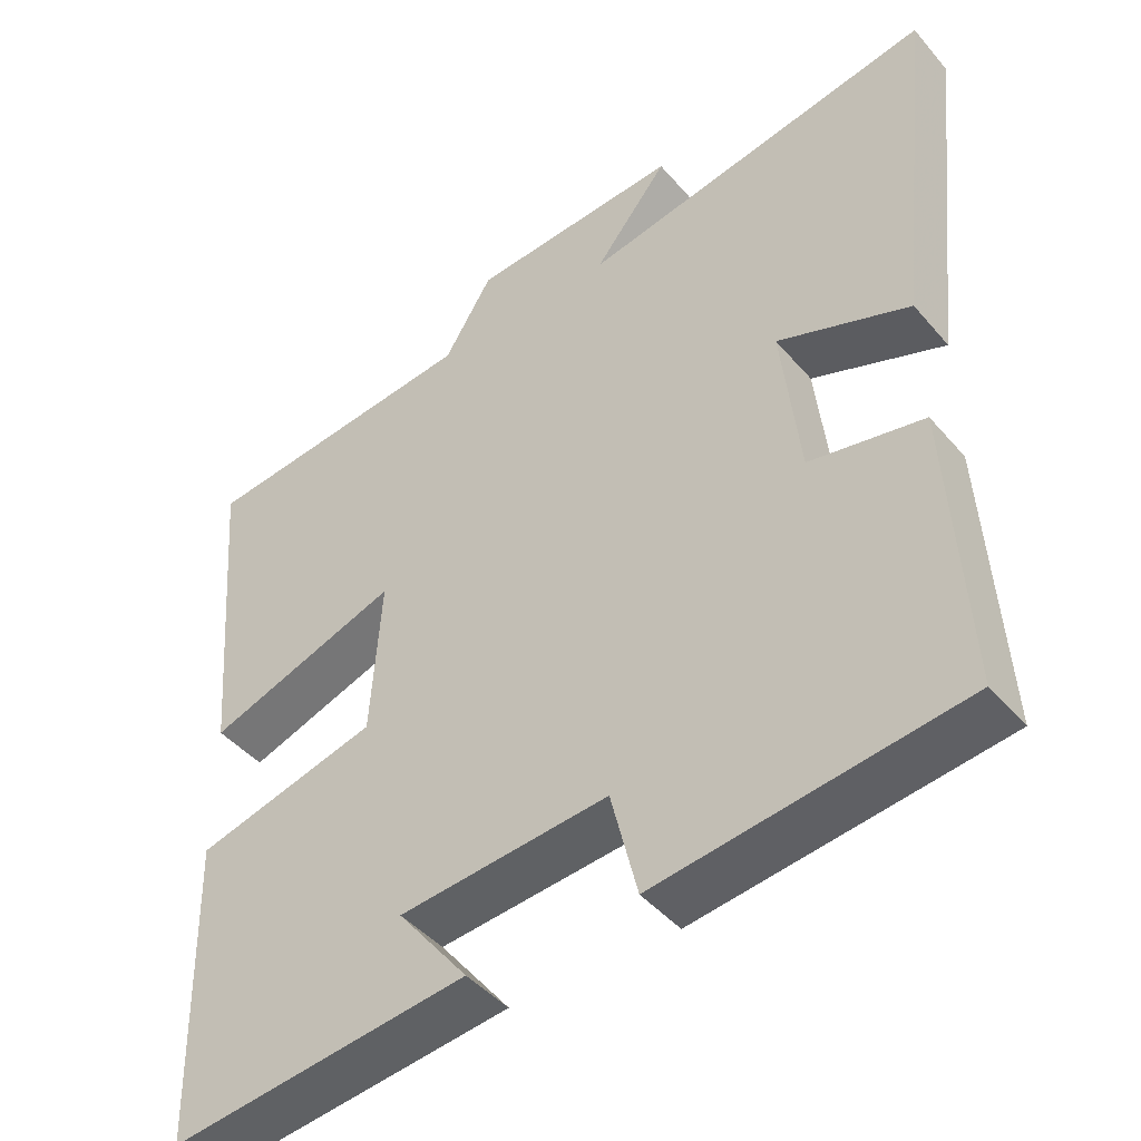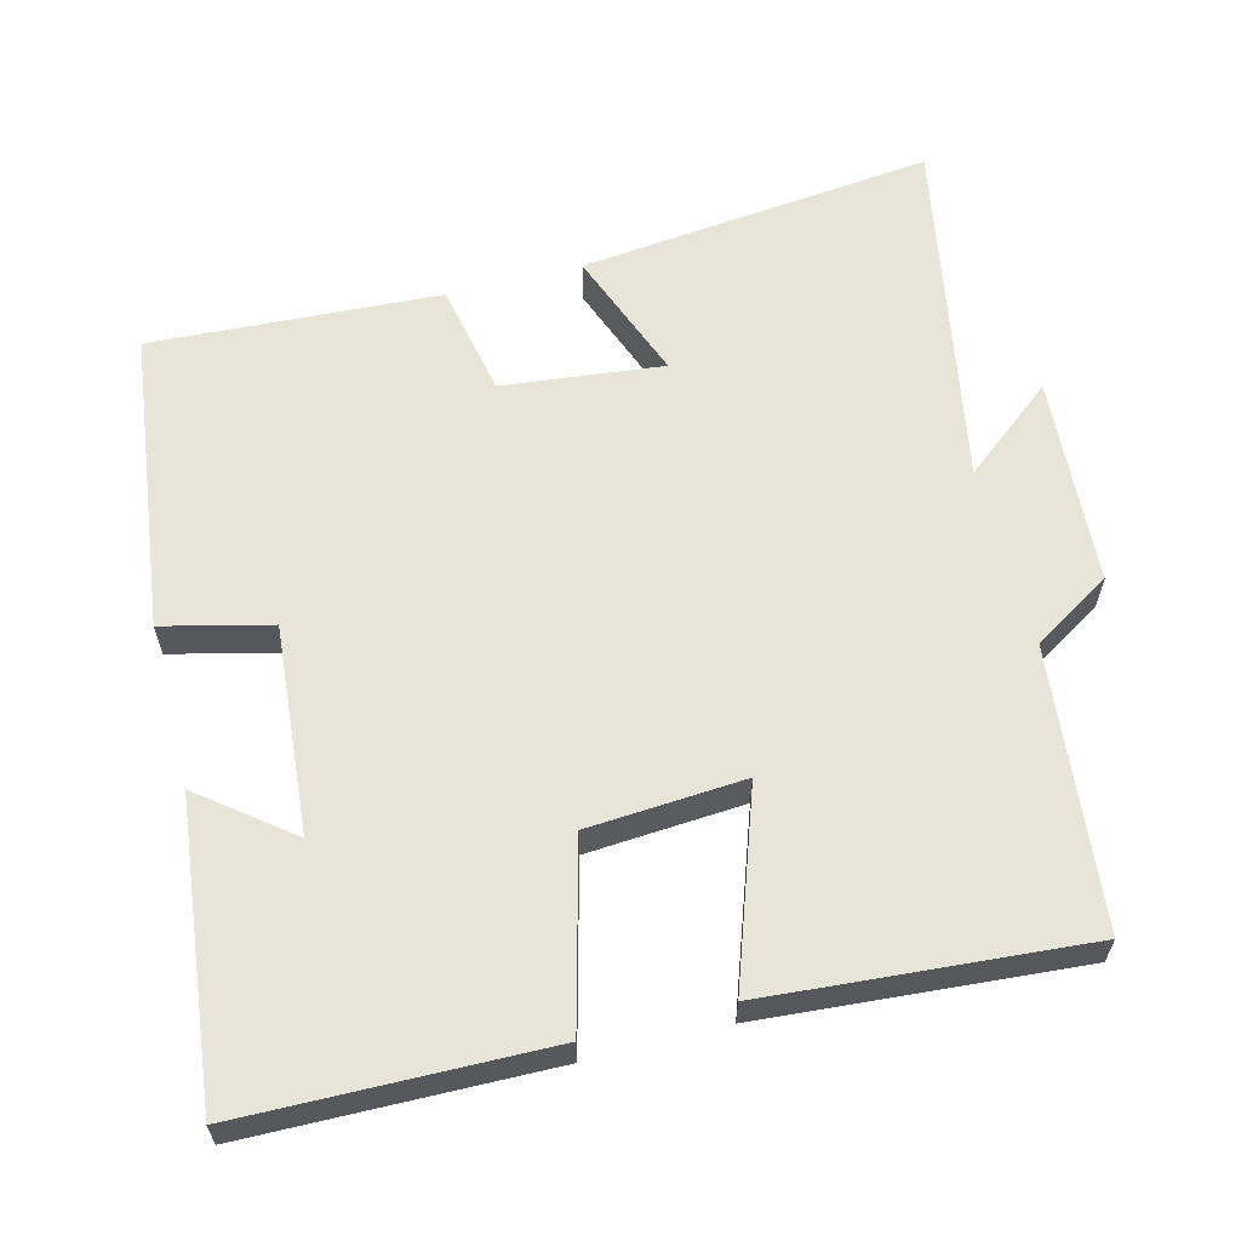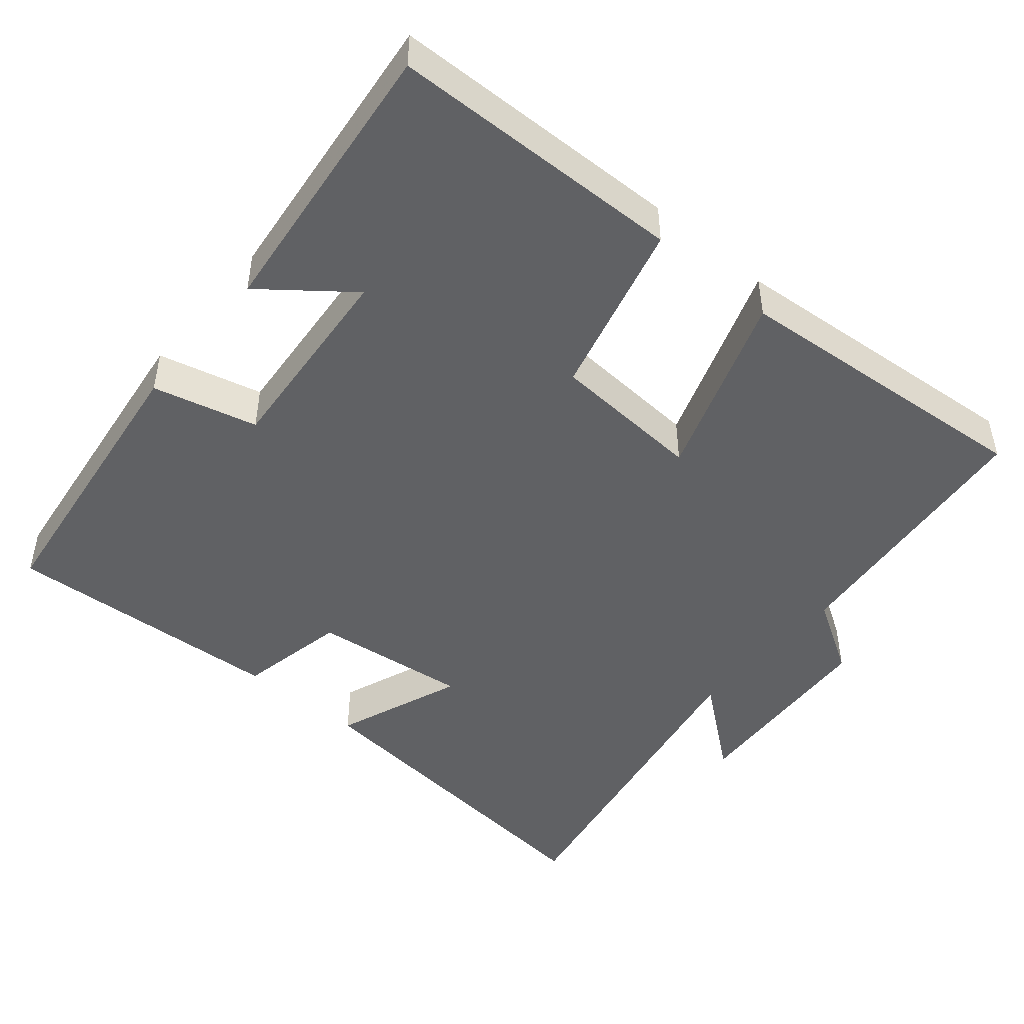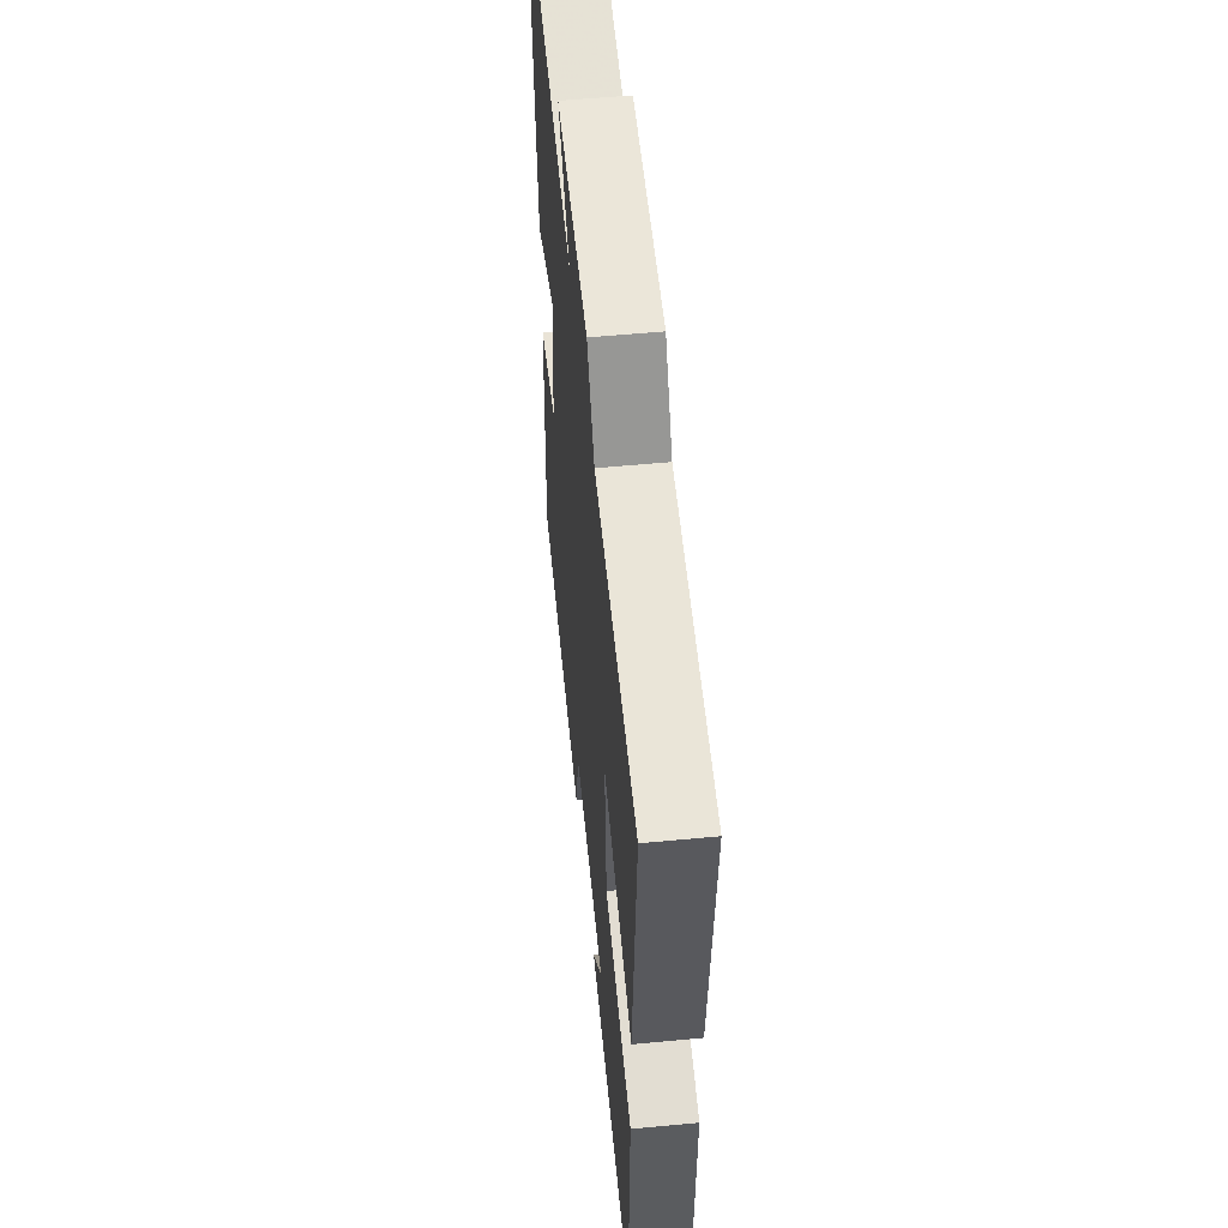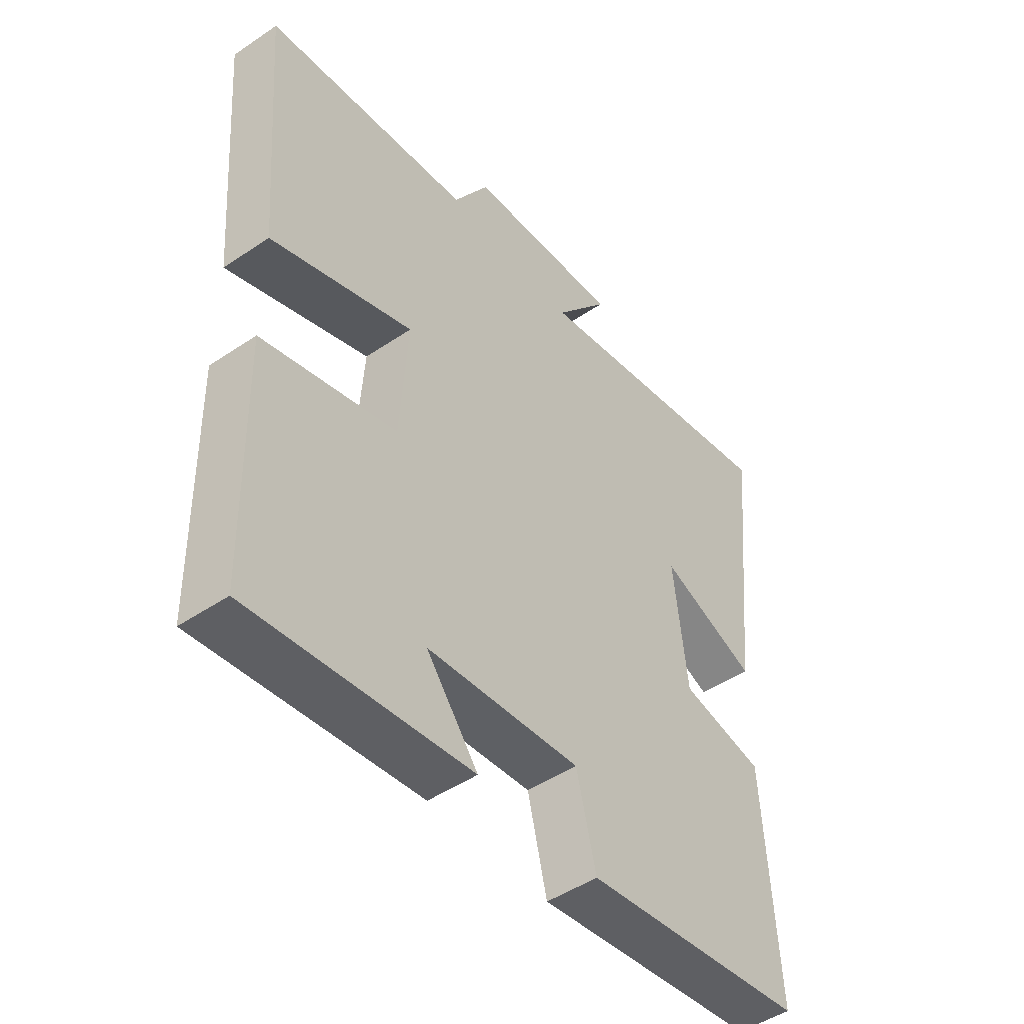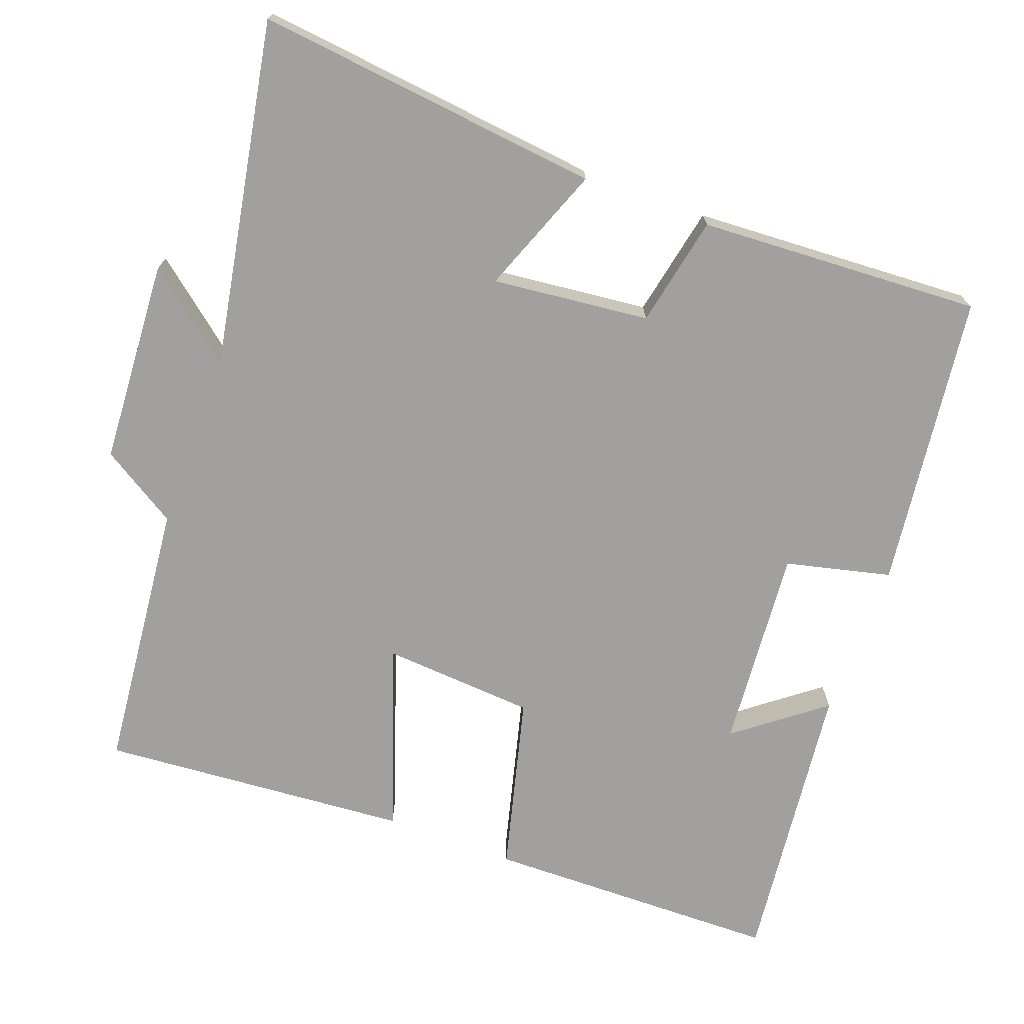
<metadata>
{"format":"obj","ext":"obj","renderer":"f3d","projection":"perspective","resolution":1024,"background":"white","views":[{"elev":-44.6,"azim":37.5,"up":"+Z"},{"elev":61.3,"azim":-104.5,"up":"+Y"},{"elev":-47.0,"azim":-130.1,"up":"+Y"},{"elev":54.0,"azim":-95.8,"up":"+Z"},{"elev":-47.8,"azim":-52.7,"up":"+Z"},{"elev":-71.8,"azim":69.5,"up":"+Y"}]}
</metadata>
<code>
v -0.492 0.07 -0.546
v -0.5 0.07 -0.143
v -0.259 0.07 -0.08
v -0.245 0.07 0.128
v -0.5 0.07 0.039
v -0.534 0.07 0.461
v -0.163 0.07 0.5
v -0.099 0.07 0.604
v 0.179 0.07 0.622
v 0.081 0.07 0.5
v 0.551 0.07 0.587
v 0.5 0.07 0.115
v 0.325 0.07 0.181
v 0.349 0.07 -0.033
v 0.5 0.07 -0.063
v 0.522 0.07 -0.448
v 0.12 0.07 -0.5
v 0.085 0.07 -0.357
v -0.191 0.07 -0.381
v -0.098 0.07 -0.5
v -0.492 0 -0.546
v -0.5 0 -0.143
v -0.259 0 -0.08
v -0.245 0 0.128
v -0.5 0 0.039
v -0.534 0 0.461
v -0.163 0 0.5
v -0.099 0 0.604
v 0.179 0 0.622
v 0.081 0 0.5
v 0.551 0 0.587
v 0.5 0 0.115
v 0.325 0 0.181
v 0.349 0 -0.033
v 0.5 0 -0.063
v 0.522 0 -0.448
v 0.12 0 -0.5
v 0.085 0 -0.357
v -0.191 0 -0.381
v -0.098 0 -0.5
f 19 20 1 2
f 18 19 2 3
f 16 17 18
f 15 16 18
f 14 15 18
f 18 3 4
f 14 18 4
f 13 14 4
f 10 11 12 13
f 10 13 4
f 9 10 4
f 8 9 4
f 7 8 4
f 4 5 6 7
f 22 21 40 39
f 23 22 39 38
f 38 37 36
f 38 36 35
f 38 35 34
f 24 23 38
f 24 38 34
f 24 34 33
f 33 32 31 30
f 24 33 30
f 24 30 29
f 24 29 28
f 24 28 27
f 27 26 25 24
f 1 21 22 2
f 2 22 23 3
f 3 23 24 4
f 4 24 25 5
f 5 25 26 6
f 6 26 27 7
f 7 27 28 8
f 8 28 29 9
f 9 29 30 10
f 10 30 31 11
f 11 31 32 12
f 12 32 33 13
f 13 33 34 14
f 14 34 35 15
f 15 35 36 16
f 16 36 37 17
f 17 37 38 18
f 18 38 39 19
f 19 39 40 20
f 20 40 21 1

</code>
